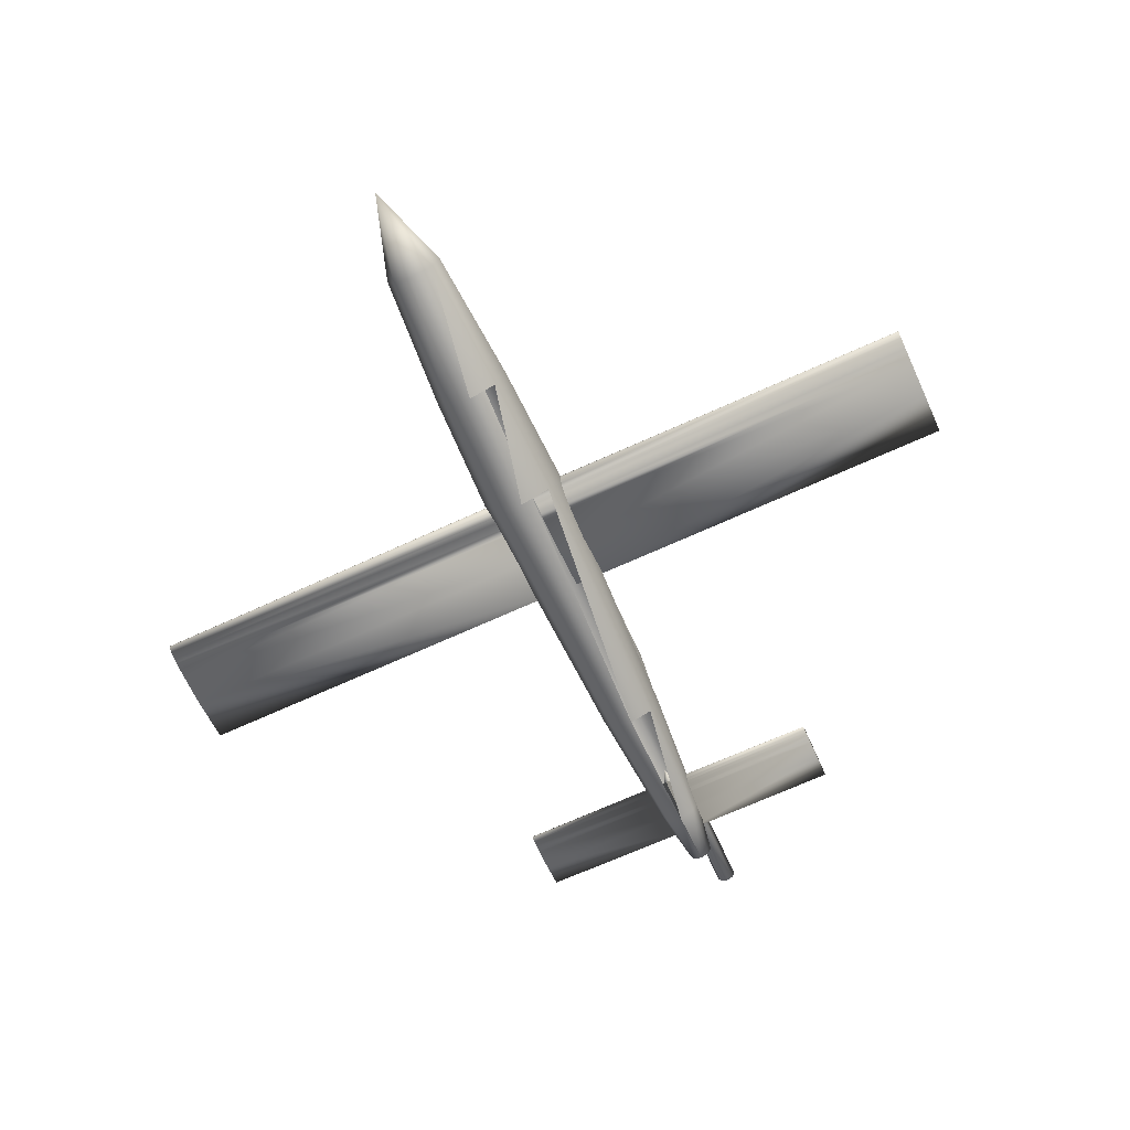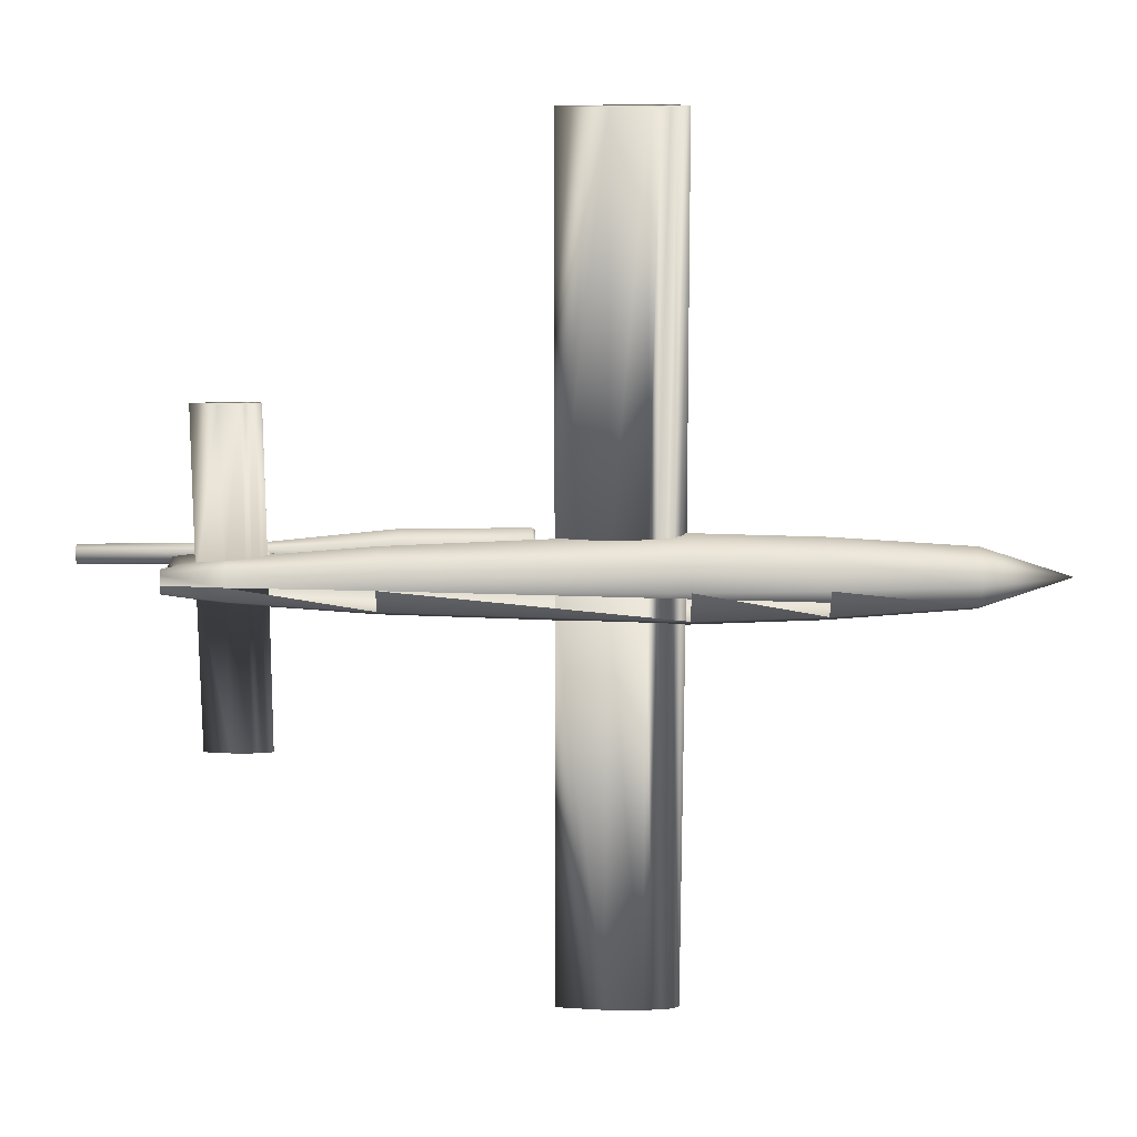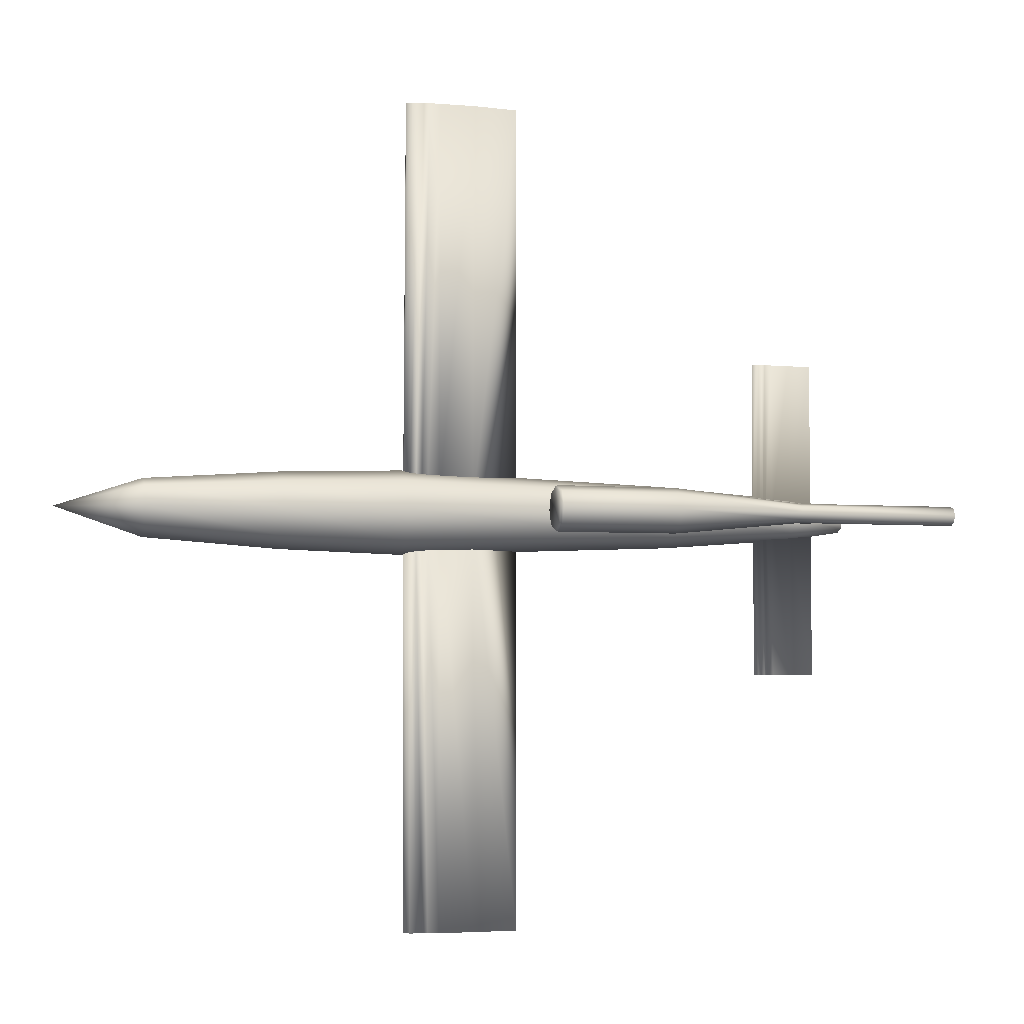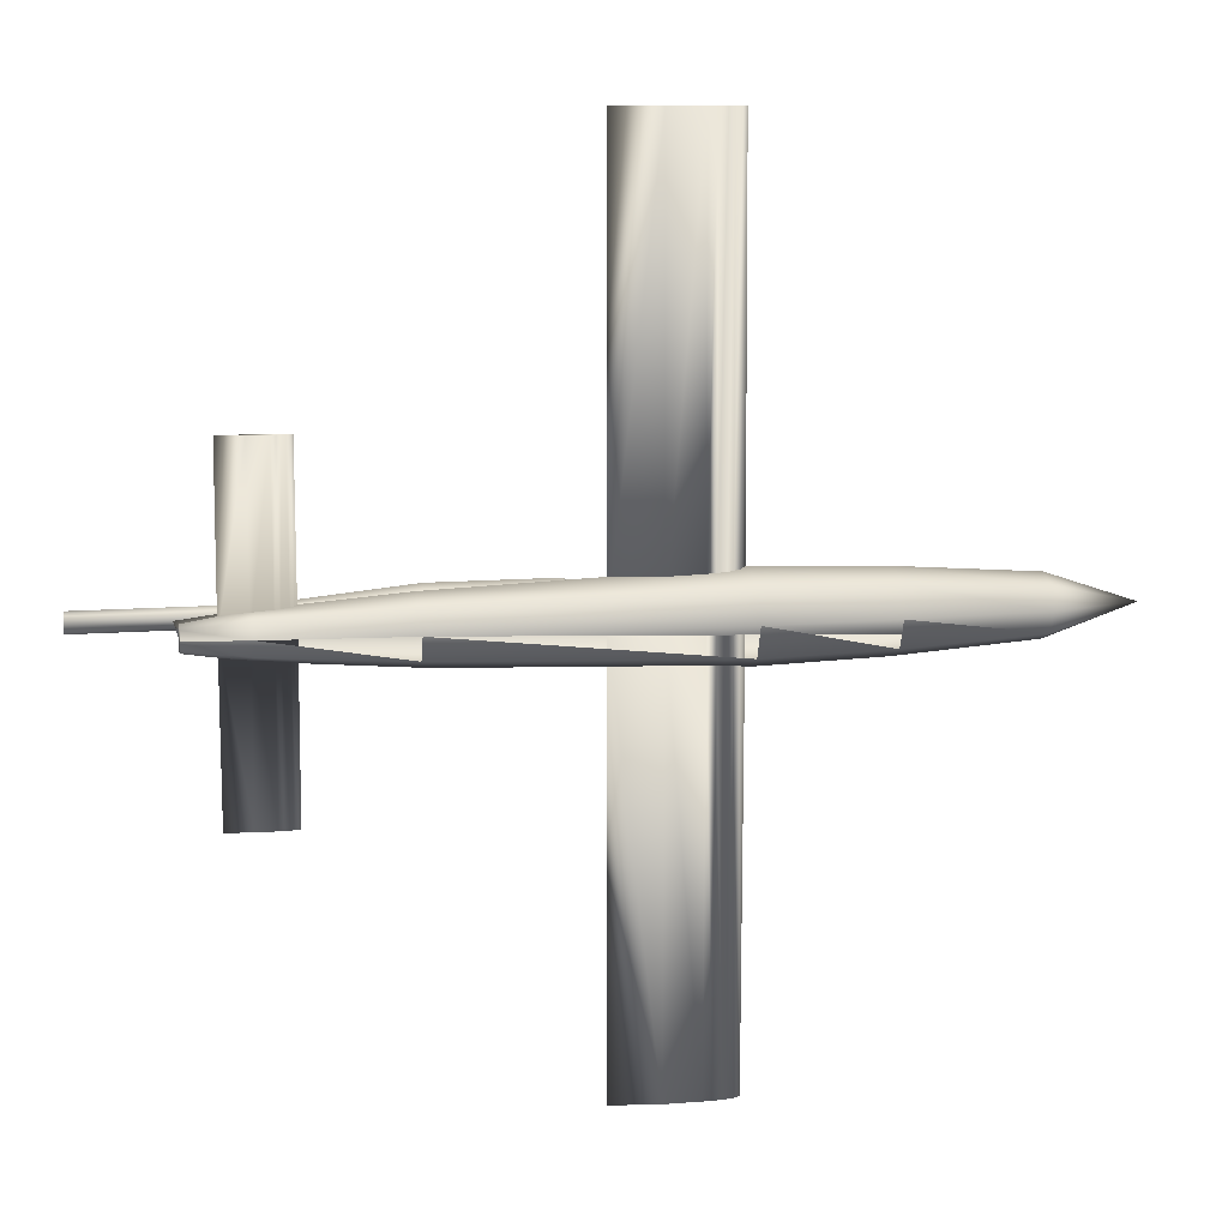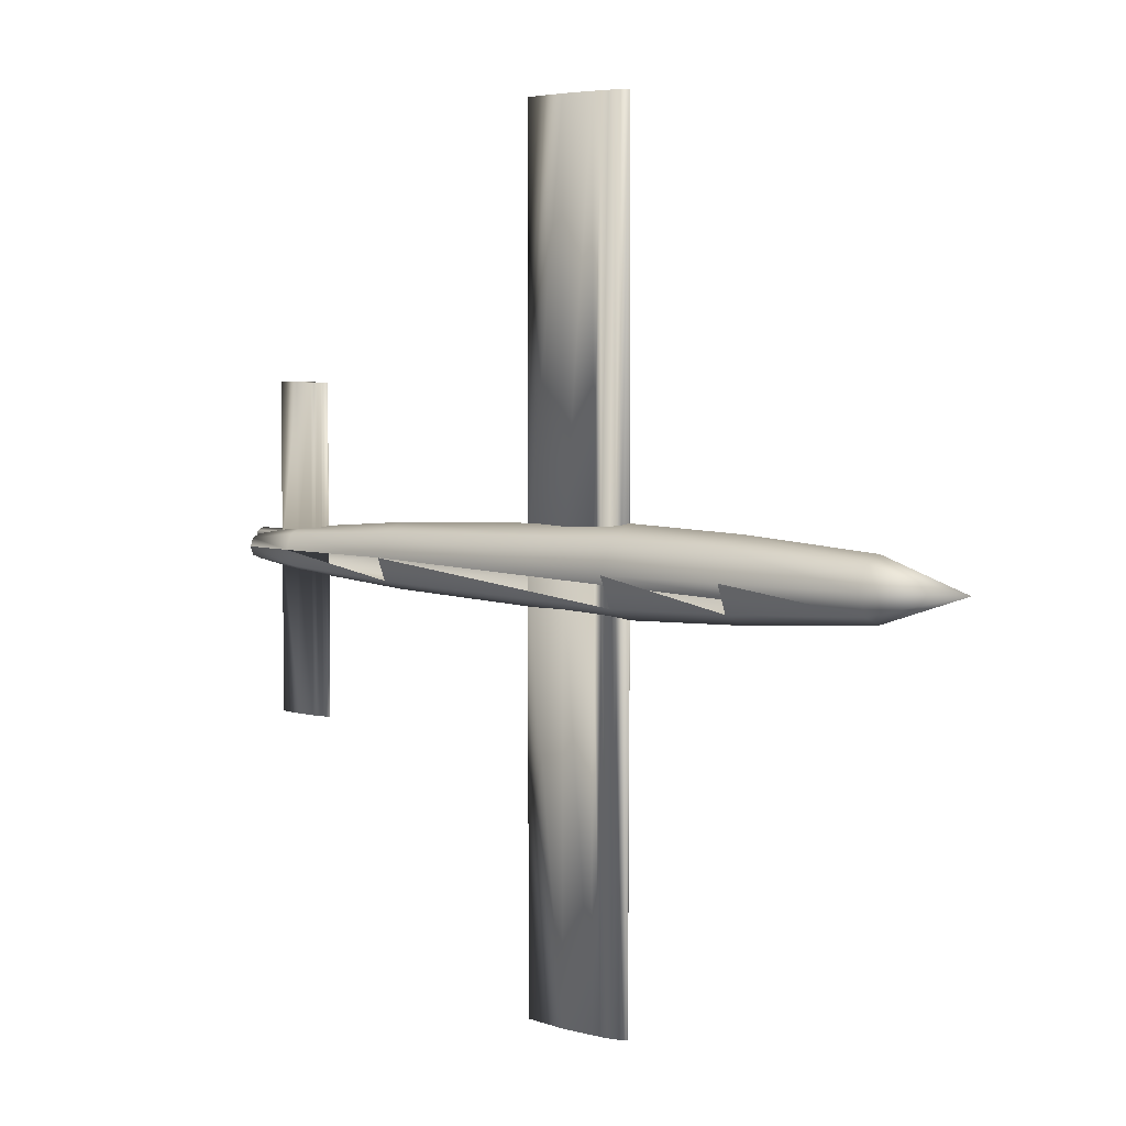
<metadata>
{"format":"obj","ext":"obj","renderer":"f3d","projection":"perspective","resolution":1024,"background":"white","views":[{"elev":-68.4,"azim":-65.4,"up":"+Z"},{"elev":16.7,"azim":179.0,"up":"+Y"},{"elev":-4.6,"azim":-14.2,"up":"+Y"},{"elev":10.5,"azim":168.0,"up":"+Y"},{"elev":4.8,"azim":-140.1,"up":"+Y"}]}
</metadata>
<code>
v 0.5135 0.4739 0.071
v 0.4641 0.4739 0.06359
v 0.4271 0.4739 0.06297
v 0.4178 0.4739 0.06328
v 0.4085 0.4739 0.06359
v 0.4024 0.4739 0.06483
v 0.3962 0.4739 0.06606
v 0.39 0.4739 0.07038
v 0.39 0.4739 0.07162
v 0.3962 0.4739 0.07594
v 0.4024 0.4739 0.07718
v 0.4085 0.4739 0.07841
v 0.4147 0.4739 0.07872
v 0.4271 0.4739 0.07903
v 0.4641 0.4739 0.07841
v 0.5138 0.9064 0.071
v 0.4649 0.9064 0.06367
v 0.4282 0.9064 0.06306
v 0.4191 0.9064 0.06336
v 0.4099 0.9064 0.06367
v 0.4038 0.9064 0.06489
v 0.3977 0.9064 0.06611
v 0.3916 0.9064 0.07039
v 0.3916 0.9064 0.07161
v 0.3977 0.9064 0.07589
v 0.4038 0.9064 0.07711
v 0.4099 0.9064 0.07833
v 0.416 0.9064 0.07864
v 0.4282 0.9064 0.07894
v 0.4649 0.9064 0.07833
v 0.5135 0.4576 0.071
v 0.4641 0.4576 0.06359
v 0.4271 0.4576 0.06297
v 0.4178 0.4576 0.06328
v 0.4085 0.4576 0.06359
v 0.4024 0.4576 0.06483
v 0.3962 0.4576 0.06606
v 0.39 0.4576 0.07038
v 0.39 0.4576 0.07162
v 0.3962 0.4576 0.07594
v 0.4024 0.4576 0.07718
v 0.4085 0.4576 0.07841
v 0.4147 0.4576 0.07872
v 0.4271 0.4576 0.07903
v 0.4641 0.4576 0.07841
v 0.5138 0.025 0.071
v 0.4649 0.025 0.06367
v 0.4282 0.025 0.06306
v 0.4191 0.025 0.06336
v 0.4099 0.025 0.06367
v 0.4038 0.025 0.06489
v 0.3977 0.025 0.06611
v 0.3916 0.025 0.07039
v 0.3916 0.025 0.07161
v 0.3977 0.025 0.07589
v 0.4038 0.025 0.07711
v 0.4099 0.025 0.07833
v 0.416 0.025 0.07864
v 0.4282 0.025 0.07894
v 0.4649 0.025 0.07833
v 0.8495 0.4657 0.07181
v 0.8224 0.4657 0.06774
v 0.802 0.4657 0.06739
v 0.7969 0.4657 0.06757
v 0.7918 0.4657 0.06774
v 0.7884 0.4657 0.06841
v 0.785 0.4657 0.06909
v 0.7816 0.4657 0.07147
v 0.7816 0.4657 0.07215
v 0.785 0.4657 0.07453
v 0.7884 0.4657 0.0752
v 0.7918 0.4657 0.07588
v 0.7952 0.4657 0.07605
v 0.802 0.4657 0.07622
v 0.8224 0.4657 0.07588
v 0.849 0.6365 0.07181
v 0.8222 0.6365 0.06779
v 0.8022 0.6365 0.06746
v 0.7971 0.6365 0.06763
v 0.7921 0.6365 0.06779
v 0.7888 0.6365 0.06846
v 0.7854 0.6365 0.06913
v 0.7821 0.6365 0.07147
v 0.7821 0.6365 0.07214
v 0.7854 0.6365 0.07448
v 0.7888 0.6365 0.07515
v 0.7921 0.6365 0.07582
v 0.7955 0.6365 0.07599
v 0.8022 0.6365 0.07616
v 0.8222 0.6365 0.07582
v 0.849 0.295 0.07181
v 0.8222 0.295 0.06779
v 0.8022 0.295 0.06746
v 0.7971 0.295 0.06763
v 0.7921 0.295 0.06779
v 0.7888 0.295 0.06846
v 0.7854 0.295 0.06913
v 0.7821 0.295 0.07147
v 0.7821 0.295 0.07214
v 0.7854 0.295 0.07448
v 0.7888 0.295 0.07515
v 0.7921 0.295 0.07582
v 0.7955 0.295 0.07599
v 0.8022 0.295 0.07616
v 0.8222 0.295 0.07582
v 0.025 0.4657 0.06975
v 0.1159 0.4963 0.06971
v 0.1159 0.4874 0.09135
v 0.1159 0.4657 0.1003
v 0.1159 0.4441 0.09135
v 0.1159 0.4351 0.06971
v 0.1159 0.4441 0.04807
v 0.1159 0.4657 0.0391
v 0.1159 0.4874 0.04807
v 0.2579 0.5065 0.06936
v 0.2579 0.4945 0.09817
v 0.2579 0.4657 0.1101
v 0.2579 0.4369 0.09817
v 0.2579 0.425 0.06936
v 0.2579 0.4369 0.04056
v 0.2579 0.4657 0.02863
v 0.2579 0.4945 0.04056
v 0.3877 0.5106 0.06993
v 0.3877 0.4975 0.1017
v 0.3877 0.4657 0.1149
v 0.3877 0.434 0.1017
v 0.3877 0.4208 0.06993
v 0.3877 0.434 0.03816
v 0.3877 0.4657 0.025
v 0.3877 0.4975 0.03816
v 0.6798 0.499 0.07069
v 0.6798 0.4893 0.09422
v 0.6798 0.4657 0.104
v 0.6798 0.4422 0.09422
v 0.6798 0.4324 0.07069
v 0.6798 0.4422 0.04716
v 0.6798 0.4657 0.03742
v 0.6798 0.4893 0.04716
v 0.8201 0.4882 0.07168
v 0.8201 0.4816 0.08754
v 0.8201 0.4657 0.09411
v 0.8201 0.4499 0.08754
v 0.8201 0.4433 0.07168
v 0.8201 0.4499 0.05582
v 0.8201 0.4657 0.04925
v 0.8201 0.4816 0.05582
v 0.8817 0.4784 0.07005
v 0.8817 0.4747 0.07904
v 0.8817 0.4657 0.08277
v 0.8817 0.4567 0.07904
v 0.8817 0.453 0.07005
v 0.8817 0.4567 0.06105
v 0.8817 0.4657 0.05733
v 0.8817 0.4747 0.06105
v 0.5314 0.4882 0.164
v 0.5314 0.4816 0.1799
v 0.5314 0.4657 0.1865
v 0.5314 0.4498 0.1799
v 0.5314 0.4433 0.164
v 0.5314 0.4498 0.1481
v 0.5314 0.4657 0.1416
v 0.5314 0.4816 0.1481
v 0.5345 0.4899 0.164
v 0.5345 0.4828 0.1811
v 0.5345 0.4657 0.1882
v 0.5345 0.4486 0.1811
v 0.5345 0.4415 0.164
v 0.5345 0.4486 0.1469
v 0.5345 0.4657 0.1398
v 0.5345 0.4828 0.1469
v 0.6618 0.4897 0.1641
v 0.6618 0.4827 0.181
v 0.6618 0.4657 0.188
v 0.6618 0.4487 0.181
v 0.6618 0.4417 0.1641
v 0.6618 0.4487 0.1472
v 0.6618 0.4657 0.1401
v 0.6618 0.4827 0.1472
v 0.8008 0.4761 0.1641
v 0.8008 0.473 0.1714
v 0.8008 0.4657 0.1745
v 0.8008 0.4584 0.1714
v 0.8008 0.4554 0.1641
v 0.8008 0.4584 0.1567
v 0.8008 0.4657 0.1537
v 0.8008 0.473 0.1567
v 0.975 0.4761 0.164
v 0.975 0.473 0.1714
v 0.975 0.4657 0.1744
v 0.975 0.4584 0.1714
v 0.975 0.4554 0.164
v 0.975 0.4584 0.1567
v 0.975 0.4657 0.1536
v 0.975 0.473 0.1567
v 0.7796 0.4657 0.08187
v 0.7847 0.4689 0.08187
v 0.7898 0.4697 0.08187
v 0.7949 0.4704 0.08187
v 0.8 0.4706 0.08187
v 0.8102 0.4708 0.08187
v 0.8409 0.4704 0.08187
v 0.8818 0.4657 0.08187
v 0.8409 0.461 0.08187
v 0.8102 0.4606 0.08187
v 0.8 0.4608 0.08187
v 0.7949 0.461 0.08187
v 0.7898 0.4618 0.08187
v 0.7847 0.4626 0.08187
v 0.779 0.4657 0.1566
v 0.7893 0.4697 0.1566
v 0.7945 0.4705 0.1566
v 0.8099 0.4709 0.1566
v 0.8407 0.4705 0.1566
v 0.8819 0.4657 0.1566
v 0.8407 0.461 0.1566
v 0.8099 0.4606 0.1566
v 0.7945 0.461 0.1566
v 0.7893 0.4618 0.1566
v 0.7842 0.4689 0.1566
v 0.7996 0.4707 0.1566
v 0.7996 0.4608 0.1566
v 0.7842 0.4626 0.1566
v 0.2579 0.4637 0.06121
v 0.2823 0.4637 0.06121
v 0.2823 0.4759 0.06121
v 0.2579 0.4759 0.06121
v 0.2579 0.4637 0.08158
v 0.2823 0.4637 0.08158
v 0.2823 0.4759 0.08158
v 0.2579 0.4759 0.08158
v 0.2579 0.4657 0.02863
v 0.3877 0.4657 0.025
v 0.6798 0.4657 0.03742
v 0.8201 0.4657 0.04925
v 0.8817 0.4657 0.05733
f 1 17 16
f 2 18 17
f 3 19 18
f 4 20 19
f 5 21 20
f 6 22 21
f 7 23 22
f 8 24 23
f 9 25 24
f 10 26 25
f 11 27 26
f 12 28 27
f 13 29 28
f 14 30 29
f 15 16 30
f 1 2 17
f 2 3 18
f 3 4 19
f 4 5 20
f 5 6 21
f 6 7 22
f 7 8 23
f 8 9 24
f 9 10 25
f 10 11 26
f 11 12 27
f 12 13 28
f 13 14 29
f 14 15 30
f 15 1 16
f 31 47 46
f 32 48 47
f 33 49 48
f 34 50 49
f 35 51 50
f 36 52 51
f 37 53 52
f 38 54 53
f 39 55 54
f 40 56 55
f 41 57 56
f 42 58 57
f 43 59 58
f 44 60 59
f 45 46 60
f 31 32 47
f 32 33 48
f 33 34 49
f 34 35 50
f 35 36 51
f 36 37 52
f 37 38 53
f 38 39 54
f 39 40 55
f 40 41 56
f 41 42 57
f 42 43 58
f 43 44 59
f 44 45 60
f 45 31 46
f 61 77 76
f 62 78 77
f 63 79 78
f 64 80 79
f 65 81 80
f 66 82 81
f 67 83 82
f 68 84 83
f 69 85 84
f 70 86 85
f 71 87 86
f 72 88 87
f 73 89 88
f 74 90 89
f 75 76 90
f 61 62 77
f 62 63 78
f 63 64 79
f 64 65 80
f 65 66 81
f 66 67 82
f 67 68 83
f 68 69 84
f 69 70 85
f 70 71 86
f 71 72 87
f 72 73 88
f 73 74 89
f 74 75 90
f 75 61 76
f 61 92 91
f 62 93 92
f 63 94 93
f 64 95 94
f 65 96 95
f 66 97 96
f 67 98 97
f 68 99 98
f 69 100 99
f 70 101 100
f 71 102 101
f 72 103 102
f 73 104 103
f 74 105 104
f 75 91 105
f 61 62 92
f 62 63 93
f 63 64 94
f 64 65 95
f 65 66 96
f 66 67 97
f 67 68 98
f 68 69 99
f 69 70 100
f 70 71 101
f 71 72 102
f 72 73 103
f 73 74 104
f 74 75 105
f 75 61 91
f 106 108 107
f 106 109 108
f 106 110 109
f 106 111 110
f 106 112 111
f 106 113 112
f 106 114 113
f 106 107 114
f 107 116 115
f 108 117 116
f 109 118 117
f 110 119 118
f 111 120 119
f 112 231 120
f 113 122 121
f 114 115 122
f 115 124 123
f 116 125 124
f 117 126 125
f 118 127 126
f 119 128 127
f 120 232 128
f 121 130 129
f 122 123 130
f 123 132 131
f 124 133 132
f 125 134 133
f 126 135 134
f 127 136 135
f 128 233 136
f 129 138 137
f 130 131 138
f 131 140 139
f 132 141 140
f 133 142 141
f 134 143 142
f 135 144 143
f 136 234 144
f 137 146 145
f 138 139 146
f 139 148 147
f 140 149 148
f 141 150 149
f 142 151 150
f 143 152 151
f 144 235 152
f 145 154 153
f 146 147 154
f 107 108 116
f 108 109 117
f 109 110 118
f 110 111 119
f 111 112 120
f 113 114 122
f 114 107 115
f 115 116 124
f 116 117 125
f 117 118 126
f 118 119 127
f 119 120 128
f 121 122 130
f 122 115 123
f 123 124 132
f 124 125 133
f 125 126 134
f 126 127 135
f 127 128 136
f 129 130 138
f 130 123 131
f 131 132 140
f 132 133 141
f 133 134 142
f 134 135 143
f 135 136 144
f 137 138 146
f 138 131 139
f 139 140 148
f 140 141 149
f 141 142 150
f 142 143 151
f 143 144 152
f 145 146 154
f 146 139 147
f 155 164 163
f 156 165 164
f 157 166 165
f 158 167 166
f 159 168 167
f 160 169 168
f 161 170 169
f 162 163 170
f 163 172 171
f 164 173 172
f 165 174 173
f 166 175 174
f 167 176 175
f 168 177 176
f 169 178 177
f 170 171 178
f 171 180 179
f 172 181 180
f 173 182 181
f 174 183 182
f 175 184 183
f 176 185 184
f 177 186 185
f 178 179 186
f 179 188 187
f 180 189 188
f 181 190 189
f 182 191 190
f 183 192 191
f 184 193 192
f 185 194 193
f 186 187 194
f 155 156 164
f 156 157 165
f 157 158 166
f 158 159 167
f 159 160 168
f 160 161 169
f 161 162 170
f 162 155 163
f 163 164 172
f 164 165 173
f 165 166 174
f 166 167 175
f 167 168 176
f 168 169 177
f 169 170 178
f 170 163 171
f 171 172 180
f 172 173 181
f 173 174 182
f 174 175 183
f 175 176 184
f 176 177 185
f 177 178 186
f 178 171 179
f 179 180 188
f 180 181 189
f 181 182 190
f 182 183 191
f 183 184 192
f 184 185 193
f 185 186 194
f 186 179 187
f 196 210 219
f 197 211 210
f 205 217 221
f 207 222 218
f 208 209 222
f 195 196 219
f 198 199 220
f 208 195 209
f 195 219 209
f 198 220 211
f 199 212 220
f 200 213 212
f 201 214 213
f 202 215 214
f 203 216 215
f 204 221 216
f 206 218 217
f 196 197 210
f 197 198 211
f 199 200 212
f 200 201 213
f 201 202 214
f 202 203 215
f 203 204 216
f 204 205 221
f 205 206 217
f 206 207 218
f 207 208 222
f 223 226 224
f 224 226 225
f 223 228 227
f 223 224 228
f 223 227 226
f 226 227 230
f 226 230 229
f 226 229 225
f 224 229 228
f 224 225 229
f 228 230 227
f 228 229 230
f 22 23 24
f 22 24 25
f 22 25 26
f 21 22 26
f 21 26 27
f 20 21 27
f 19 20 27
f 19 27 28
f 19 28 29
f 18 19 29
f 18 29 30
f 17 18 30
f 17 30 16
f 2 1 15
f 7 6 5
f 5 4 3
f 12 11 10
f 2 15 14
f 3 2 14
f 3 14 13
f 3 13 12
f 3 12 10
f 3 10 9
f 9 8 7
f 3 9 7
f 52 53 54
f 52 54 55
f 52 55 56
f 51 52 56
f 51 56 57
f 50 51 57
f 49 50 57
f 49 57 58
f 49 58 59
f 48 49 59
f 48 59 60
f 47 48 60
f 47 60 46
f 32 31 45
f 37 36 35
f 35 34 33
f 42 41 40
f 32 45 44
f 33 32 44
f 33 44 43
f 33 43 42
f 33 42 40
f 33 40 39
f 39 38 37
f 33 39 37
f 90 76 77
f 90 77 78
f 89 90 78
f 88 89 78
f 88 78 79
f 88 79 80
f 87 88 80
f 86 87 80
f 86 80 81
f 85 86 81
f 84 85 81
f 84 81 82
f 83 84 82
f 105 91 92
f 105 92 93
f 104 105 93
f 103 104 93
f 103 93 94
f 103 94 95
f 102 103 95
f 101 102 95
f 101 95 96
f 100 101 96
f 99 100 96
f 99 96 97
f 98 99 97
f 235 144 234
f 148 149 150
f 147 148 150
f 147 150 151
f 154 147 151
f 154 151 152
f 154 152 235
f 112 113 121
f 153 154 235
f 112 121 129
f 112 129 137
f 188 189 190
f 188 190 191
f 187 188 191
f 187 191 192
f 187 192 193
f 194 187 193
f 162 161 160
f 155 162 160
f 155 160 159
f 155 159 158
f 156 155 158
f 156 158 157
f 219 210 211
f 217 218 222
f 222 209 219
f 217 222 219
f 213 214 215
f 212 213 215
f 212 215 216
f 212 216 221
f 220 212 221
f 220 221 217
f 220 217 219
f 196 195 208
f 197 196 208
f 197 208 207
f 197 207 206
f 198 197 206
f 198 206 205
f 199 198 205
f 200 199 205
f 200 205 204
f 200 204 203
f 201 200 203
f 201 203 202

</code>
